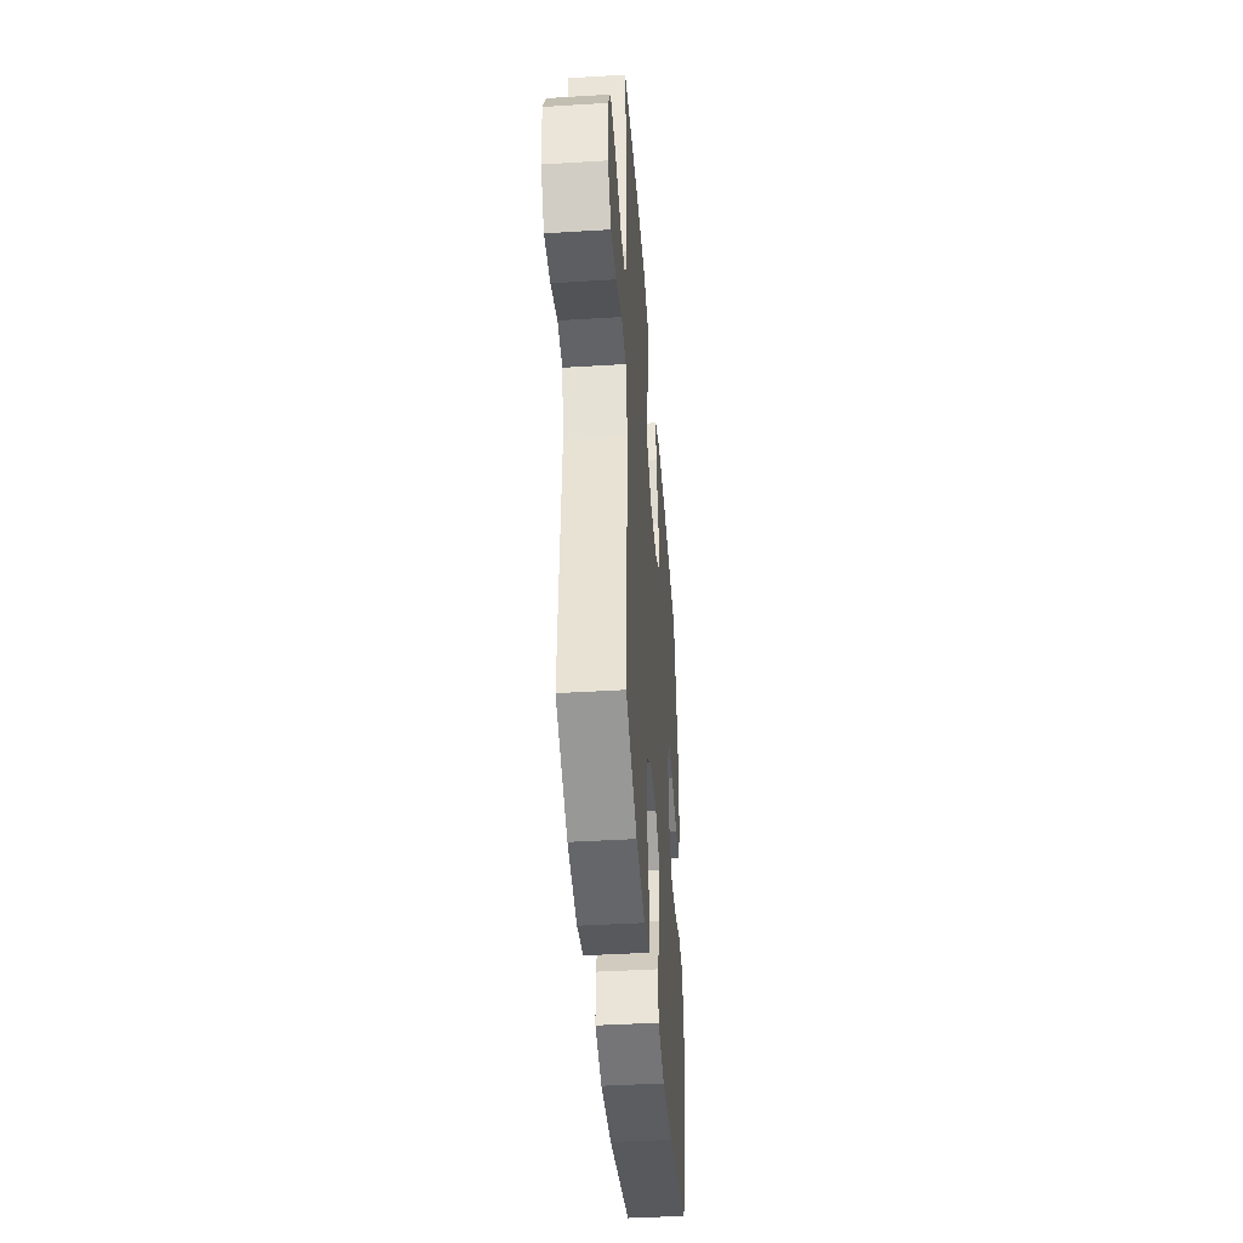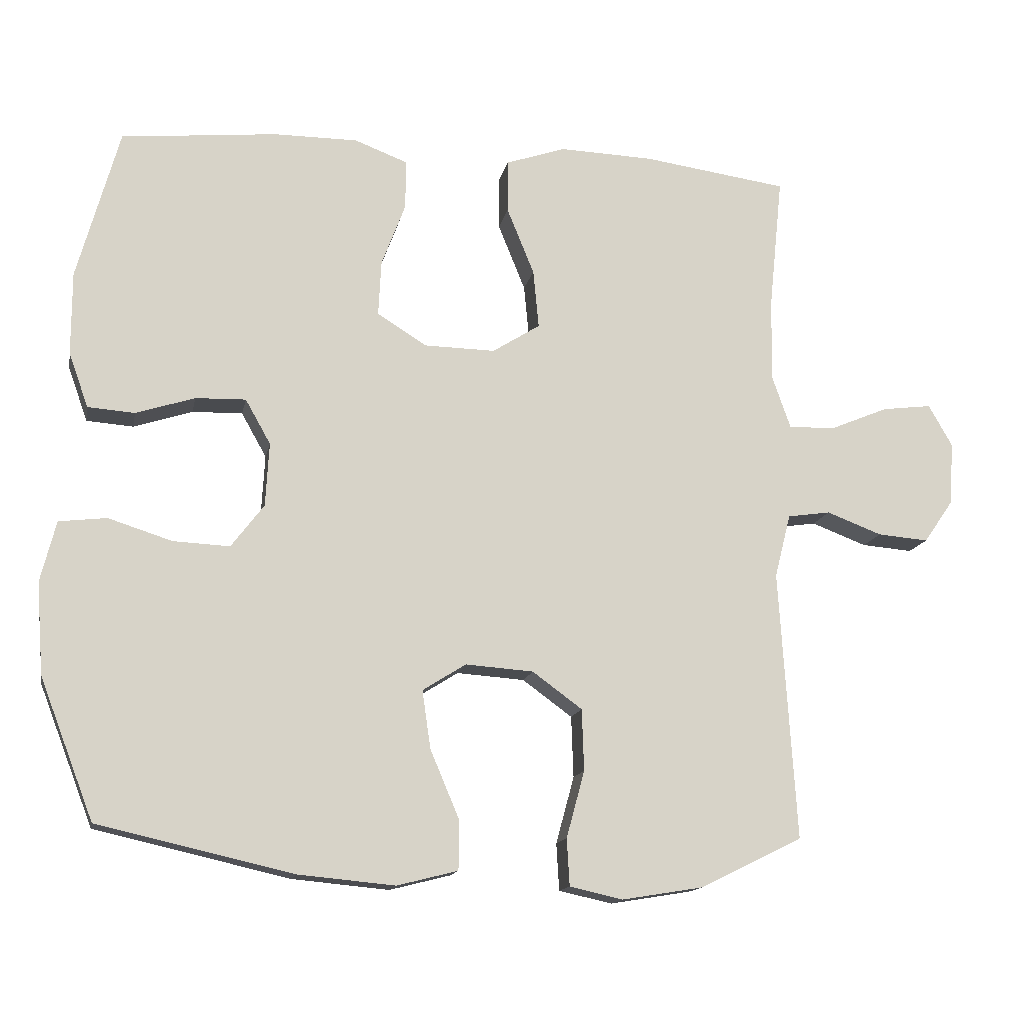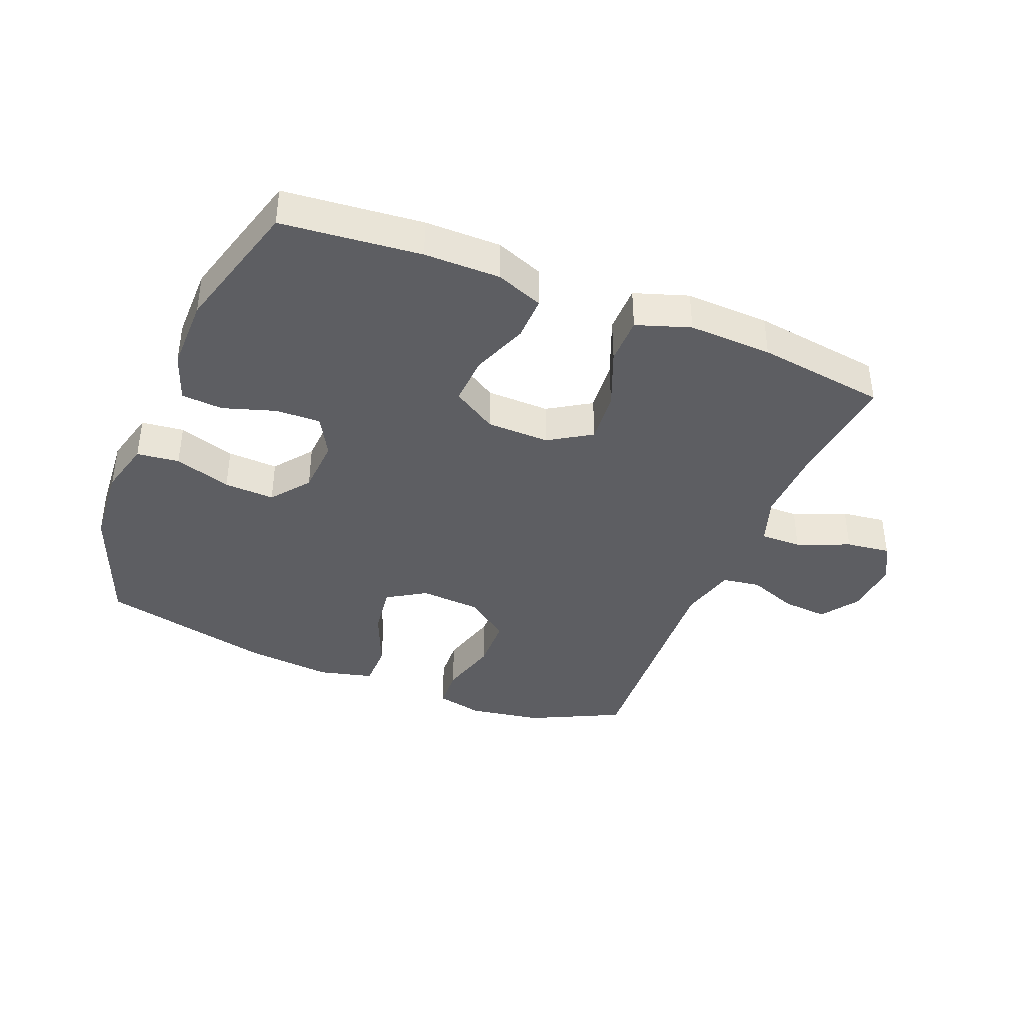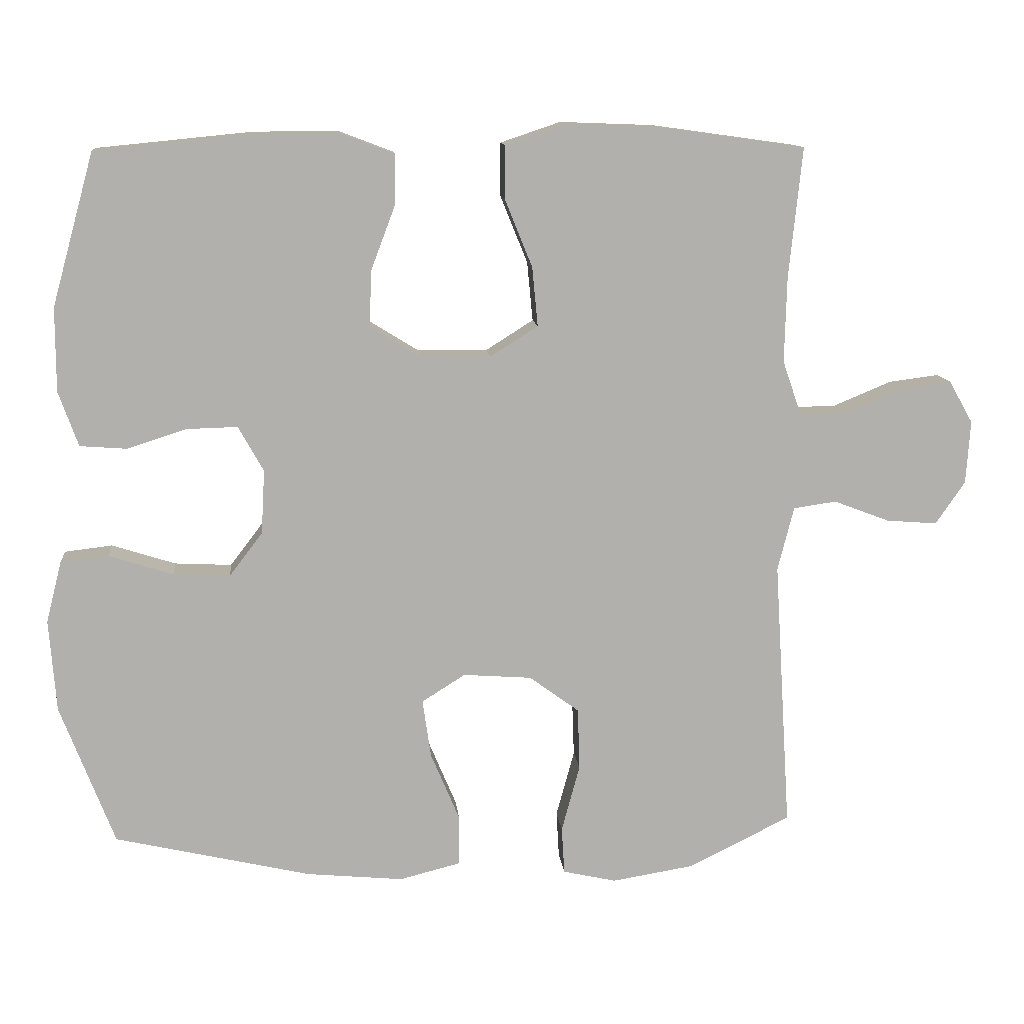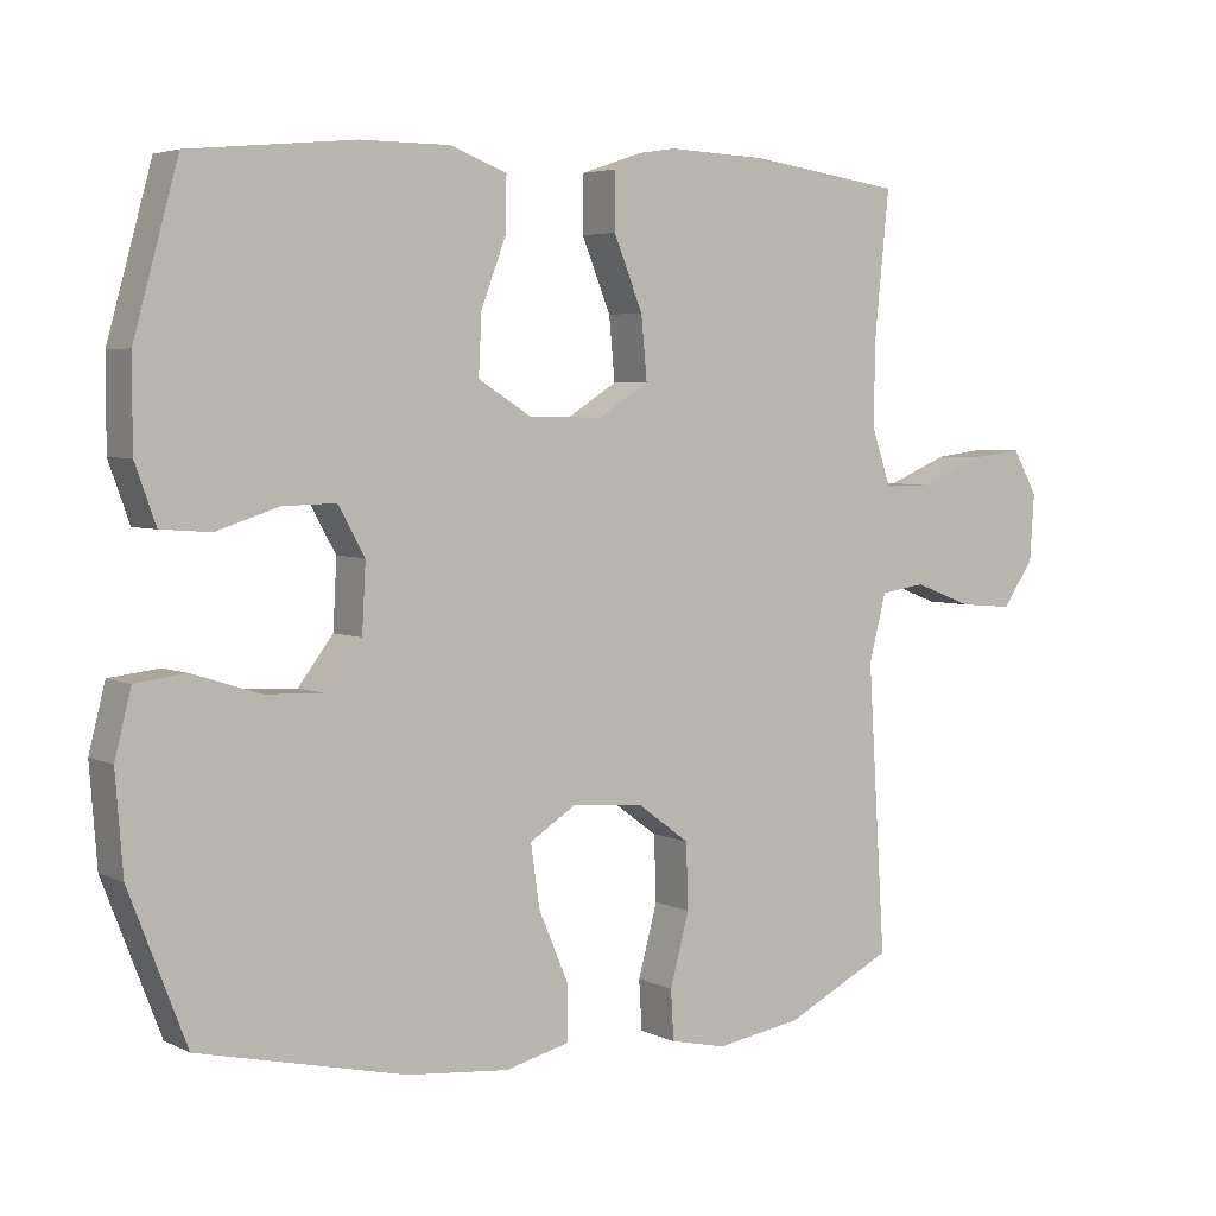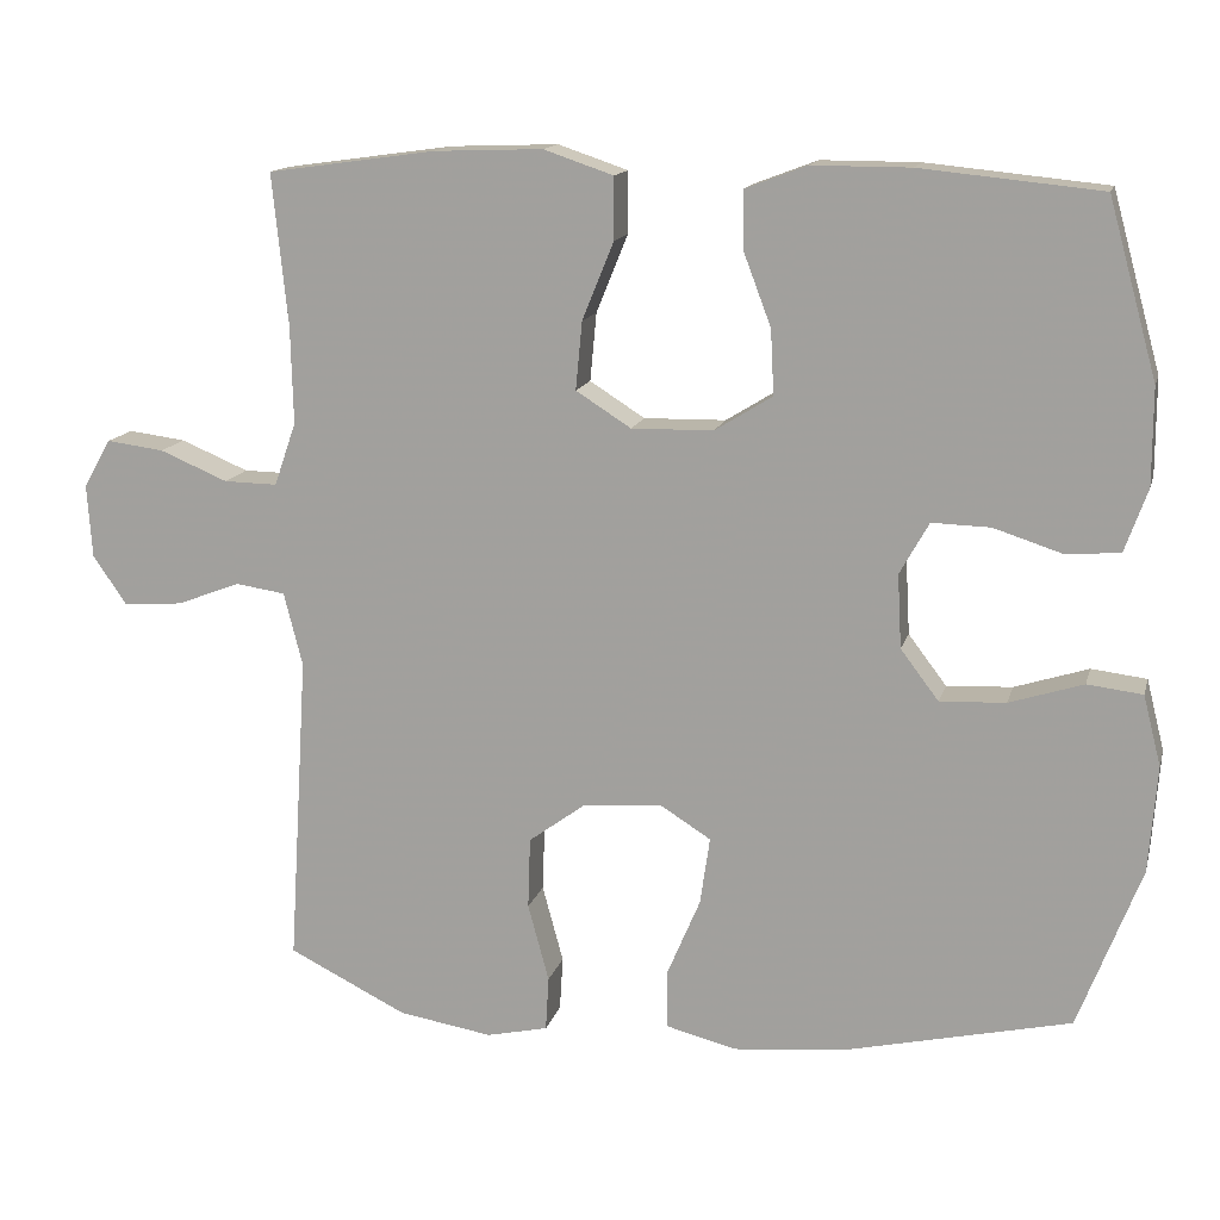
<metadata>
{"format":"obj","ext":"obj","renderer":"f3d","projection":"perspective","resolution":1024,"background":"white","views":[{"elev":-42.5,"azim":94.2,"up":"+Z"},{"elev":-14.2,"azim":-11.0,"up":"+Z"},{"elev":-39.2,"azim":-22.1,"up":"+Y"},{"elev":11.6,"azim":-5.5,"up":"+Z"},{"elev":4.3,"azim":-34.0,"up":"+Z"},{"elev":14.3,"azim":-166.1,"up":"+Z"}]}
</metadata>
<code>
v -0.5 0.07 0.5
v -0.278 0.07 0.522
v -0.157 0.07 0.522
v -0.081 0.07 0.493
v -0.082 0.07 0.422
v -0.116 0.07 0.332
v -0.12 0.07 0.252
v -0.049 0.07 0.208
v 0.052 0.07 0.206
v 0.12 0.07 0.249
v 0.112 0.07 0.333
v 0.073 0.07 0.429
v 0.073 0.07 0.505
v 0.159 0.07 0.534
v 0.293 0.07 0.529
v 0.5 0.07 0.5
v 0.481 0.07 0.314
v 0.478 0.07 0.193
v 0.505 0.07 0.115
v 0.571 0.07 0.116
v 0.655 0.07 0.151
v 0.726 0.07 0.16
v 0.76 0.07 0.1
v 0.754 0.07 0.01
v 0.712 0.07 -0.051
v 0.639 0.07 -0.045
v 0.56 0.07 -0.015
v 0.499 0.07 -0.024
v 0.476 0.07 -0.115
v 0.5 0.07 -0.5
v 0.354 0.07 -0.572
v 0.238 0.07 -0.591
v 0.162 0.07 -0.574
v 0.158 0.07 -0.507
v 0.184 0.07 -0.411
v 0.181 0.07 -0.323
v 0.11 0.07 -0.271
v 0.013 0.07 -0.264
v -0.049 0.07 -0.303
v -0.037 0.07 -0.386
v 0.004 0.07 -0.483
v 0.004 0.07 -0.555
v -0.083 0.07 -0.577
v -0.221 0.07 -0.564
v -0.5 0.07 -0.5
v -0.577 0.07 -0.3
v -0.587 0.07 -0.169
v -0.565 0.07 -0.082
v -0.497 0.07 -0.074
v -0.406 0.07 -0.103
v -0.325 0.07 -0.107
v -0.278 0.07 -0.045
v -0.273 0.07 0.046
v -0.309 0.07 0.11
v -0.381 0.07 0.108
v -0.465 0.07 0.081
v -0.532 0.07 0.086
v -0.56 0.07 0.164
v -0.56 0.07 0.283
v -0.5 0 0.5
v -0.278 0 0.522
v -0.157 0 0.522
v -0.081 0 0.493
v -0.082 0 0.422
v -0.116 0 0.332
v -0.12 0 0.252
v -0.049 0 0.208
v 0.052 0 0.206
v 0.12 0 0.249
v 0.112 0 0.333
v 0.073 0 0.429
v 0.073 0 0.505
v 0.159 0 0.534
v 0.293 0 0.529
v 0.5 0 0.5
v 0.481 0 0.314
v 0.478 0 0.193
v 0.505 0 0.115
v 0.571 0 0.116
v 0.655 0 0.151
v 0.726 0 0.16
v 0.76 0 0.1
v 0.754 0 0.01
v 0.712 0 -0.051
v 0.639 0 -0.045
v 0.56 0 -0.015
v 0.499 0 -0.024
v 0.476 0 -0.115
v 0.5 0 -0.5
v 0.354 0 -0.572
v 0.238 0 -0.591
v 0.162 0 -0.574
v 0.158 0 -0.507
v 0.184 0 -0.411
v 0.181 0 -0.323
v 0.11 0 -0.271
v 0.013 0 -0.264
v -0.049 0 -0.303
v -0.037 0 -0.386
v 0.004 0 -0.483
v 0.004 0 -0.555
v -0.083 0 -0.577
v -0.221 0 -0.564
v -0.5 0 -0.5
v -0.577 0 -0.3
v -0.587 0 -0.169
v -0.565 0 -0.082
v -0.497 0 -0.074
v -0.406 0 -0.103
v -0.325 0 -0.107
v -0.278 0 -0.045
v -0.273 0 0.046
v -0.309 0 0.11
v -0.381 0 0.108
v -0.465 0 0.081
v -0.532 0 0.086
v -0.56 0 0.164
v -0.56 0 0.283
f 55 56 57 58
f 54 55 58 59
f 47 48 49 50
f 47 50 51
f 46 47 51
f 45 46 51
f 44 45 51 52
f 40 41 42 43
f 39 40 43 44
f 32 33 34 35
f 32 35 36
f 29 30 31 32
f 28 29 32 36
f 24 25 26 27
f 22 23 24 27
f 20 21 22 27
f 19 20 27 28
f 18 19 28 36
f 14 15 16 17
f 11 12 13 14
f 10 11 14 17
f 9 10 17 18
f 3 4 5 6
f 3 6 7
f 2 3 7
f 54 59 1 2
f 53 54 2 7
f 39 44 52 53
f 38 39 53 7
f 37 38 7 8
f 18 36 37
f 8 9 18 37
f 117 116 115 114
f 118 117 114 113
f 109 108 107 106
f 110 109 106
f 110 106 105
f 110 105 104
f 111 110 104 103
f 102 101 100 99
f 103 102 99 98
f 94 93 92 91
f 95 94 91
f 91 90 89 88
f 95 91 88 87
f 86 85 84 83
f 86 83 82 81
f 86 81 80 79
f 87 86 79 78
f 95 87 78 77
f 76 75 74 73
f 73 72 71 70
f 76 73 70 69
f 77 76 69 68
f 65 64 63 62
f 66 65 62
f 66 62 61
f 61 60 118 113
f 66 61 113 112
f 112 111 103 98
f 66 112 98 97
f 67 66 97 96
f 96 95 77
f 96 77 68 67
f 1 60 61 2
f 2 61 62 3
f 3 62 63 4
f 4 63 64 5
f 5 64 65 6
f 6 65 66 7
f 7 66 67 8
f 8 67 68 9
f 9 68 69 10
f 10 69 70 11
f 11 70 71 12
f 12 71 72 13
f 13 72 73 14
f 14 73 74 15
f 15 74 75 16
f 16 75 76 17
f 17 76 77 18
f 18 77 78 19
f 19 78 79 20
f 20 79 80 21
f 21 80 81 22
f 22 81 82 23
f 23 82 83 24
f 24 83 84 25
f 25 84 85 26
f 26 85 86 27
f 27 86 87 28
f 28 87 88 29
f 29 88 89 30
f 30 89 90 31
f 31 90 91 32
f 32 91 92 33
f 33 92 93 34
f 34 93 94 35
f 35 94 95 36
f 36 95 96 37
f 37 96 97 38
f 38 97 98 39
f 39 98 99 40
f 40 99 100 41
f 41 100 101 42
f 42 101 102 43
f 43 102 103 44
f 44 103 104 45
f 45 104 105 46
f 46 105 106 47
f 47 106 107 48
f 48 107 108 49
f 49 108 109 50
f 50 109 110 51
f 51 110 111 52
f 52 111 112 53
f 53 112 113 54
f 54 113 114 55
f 55 114 115 56
f 56 115 116 57
f 57 116 117 58
f 58 117 118 59
f 59 118 60 1

</code>
